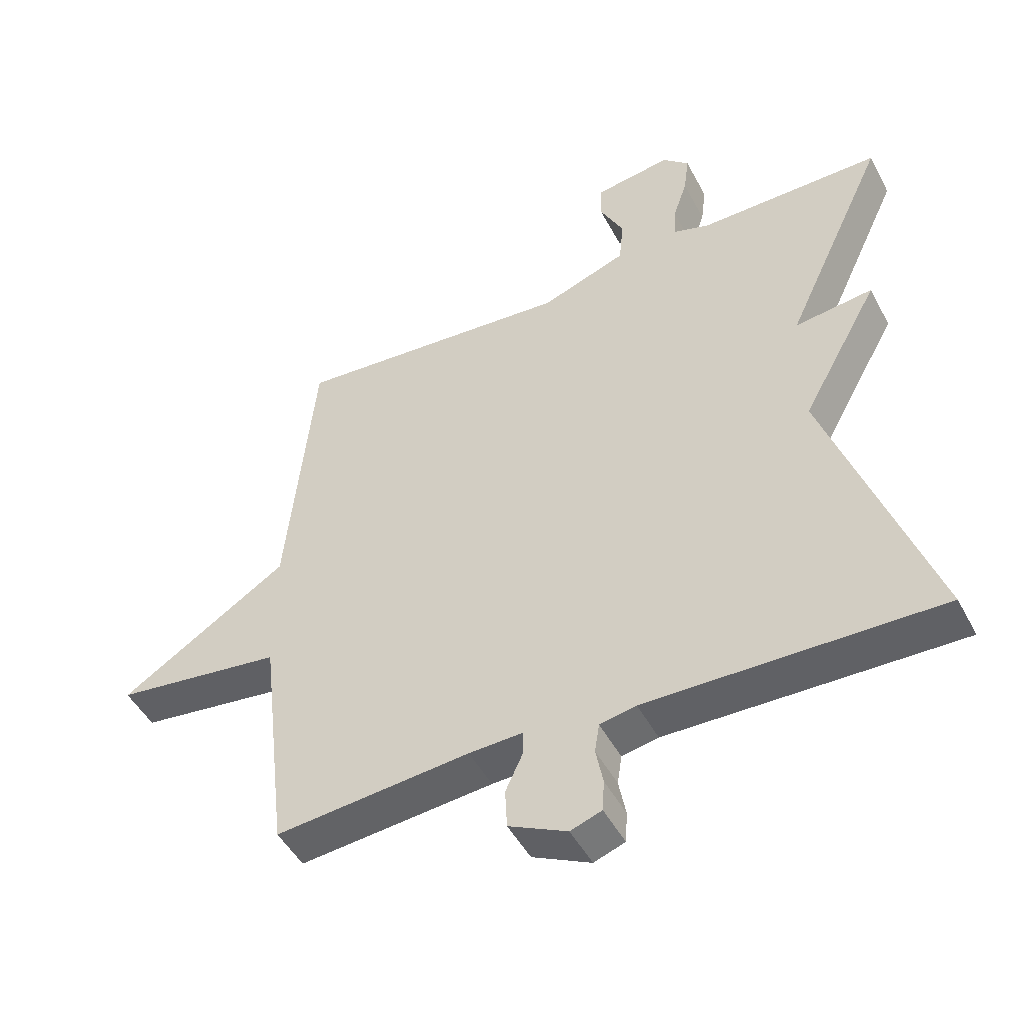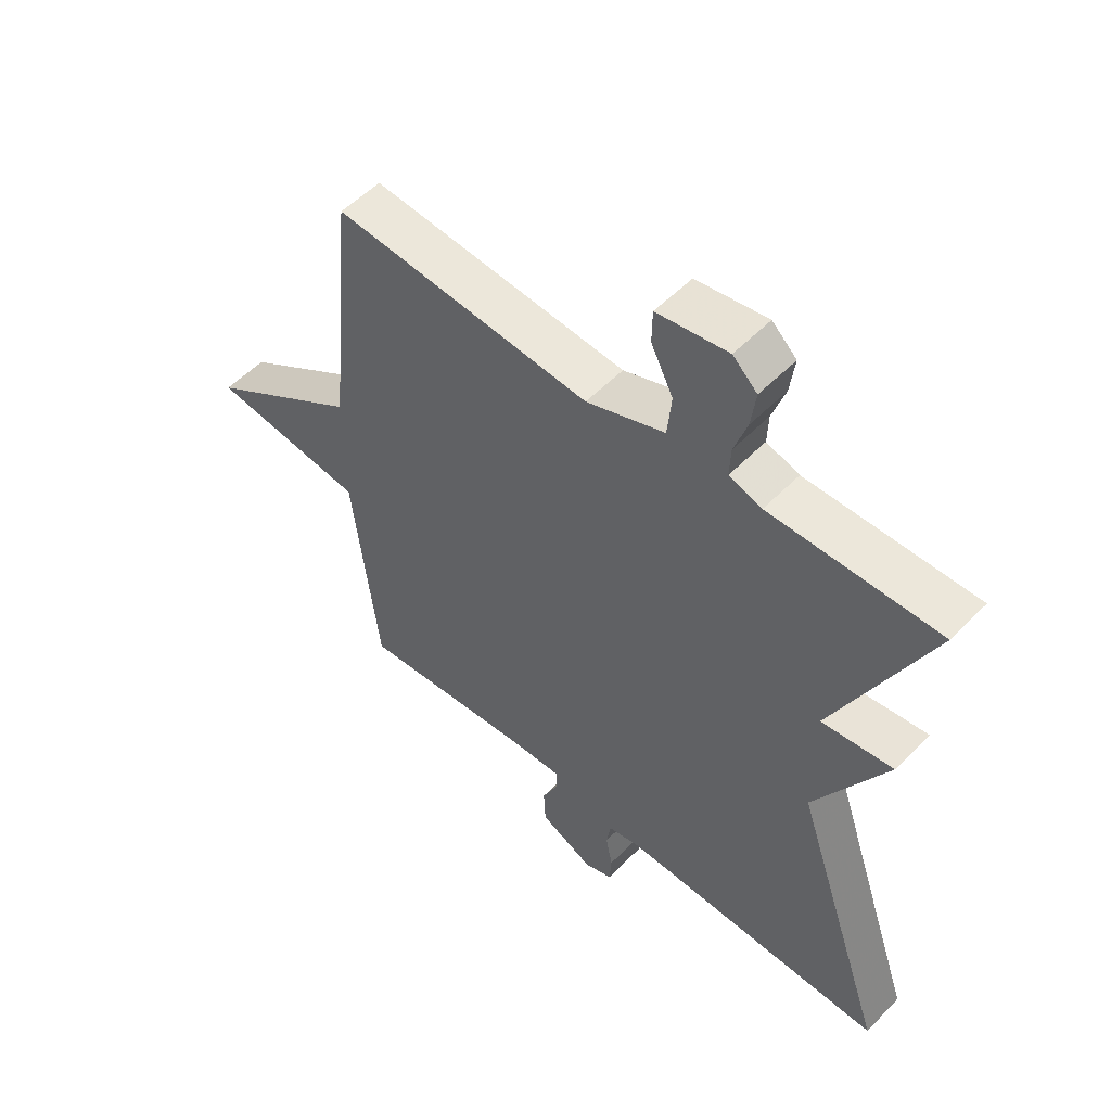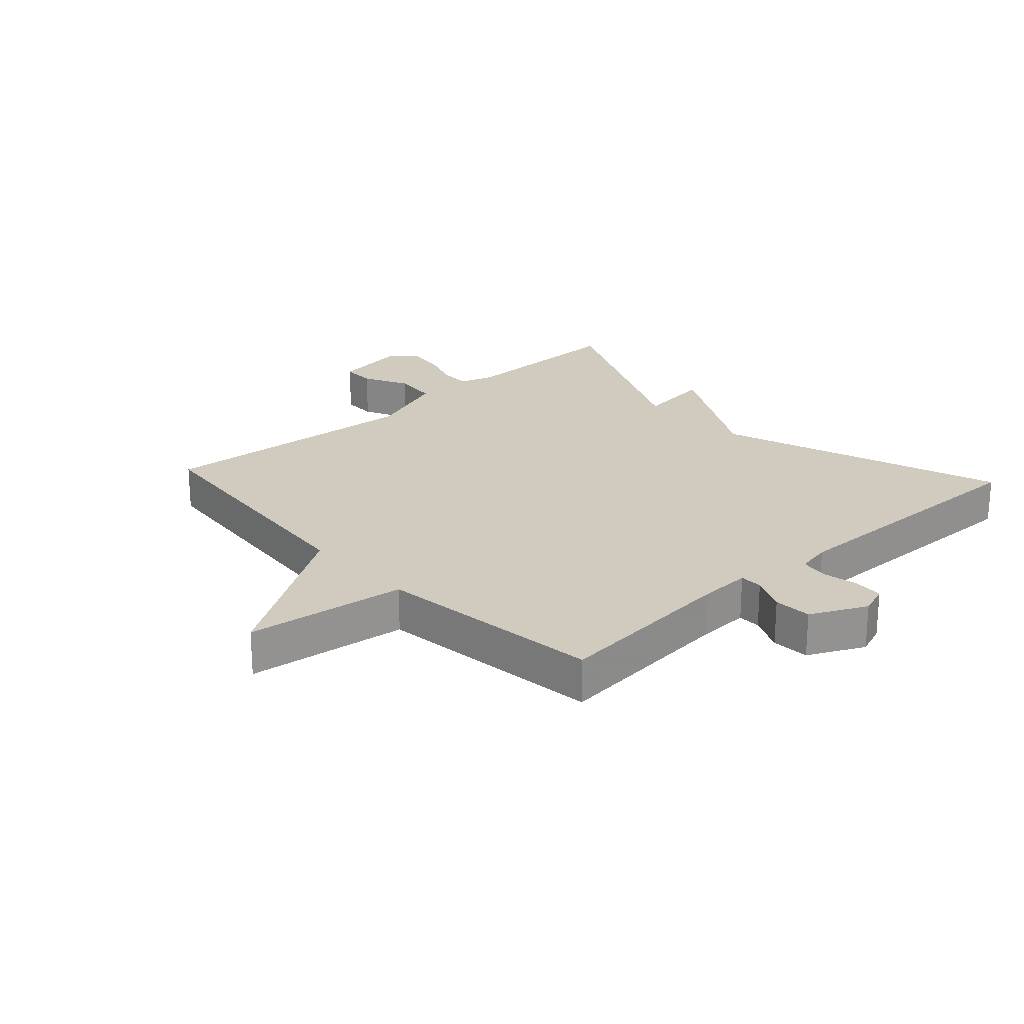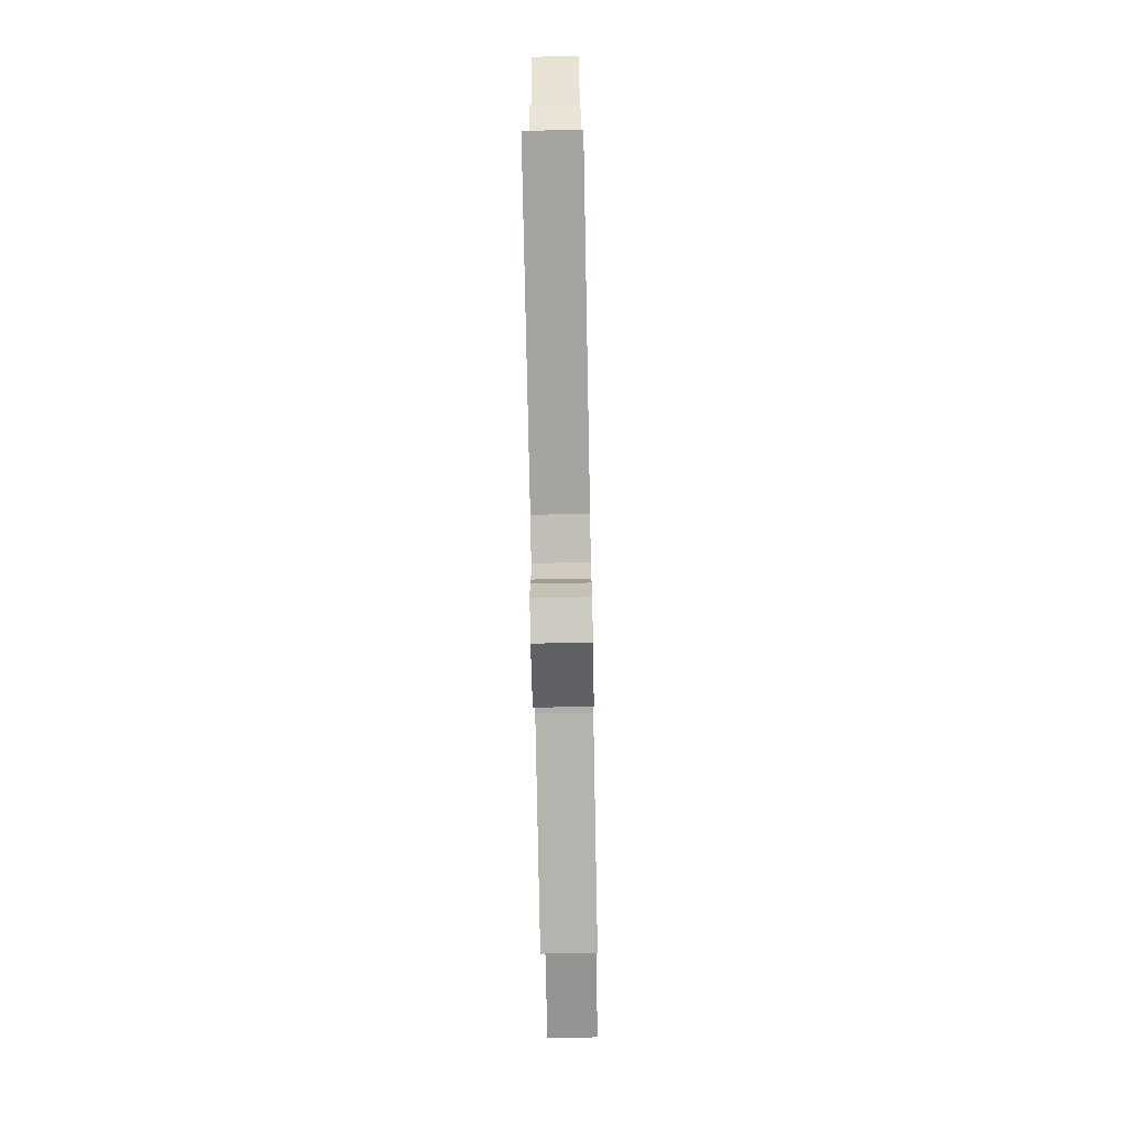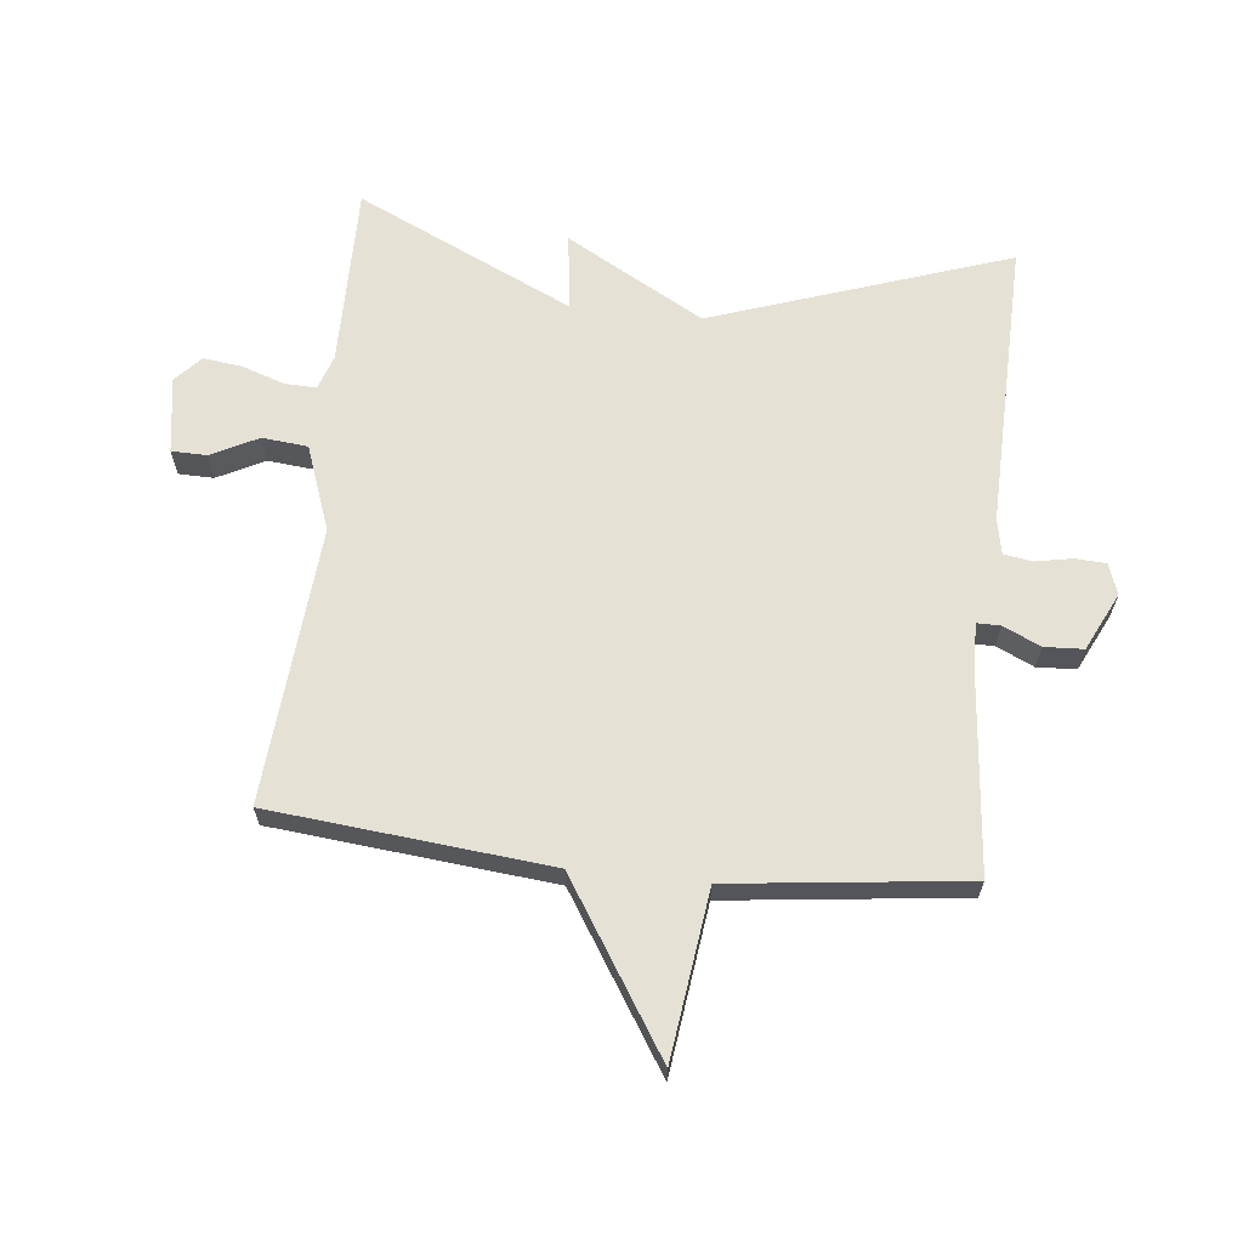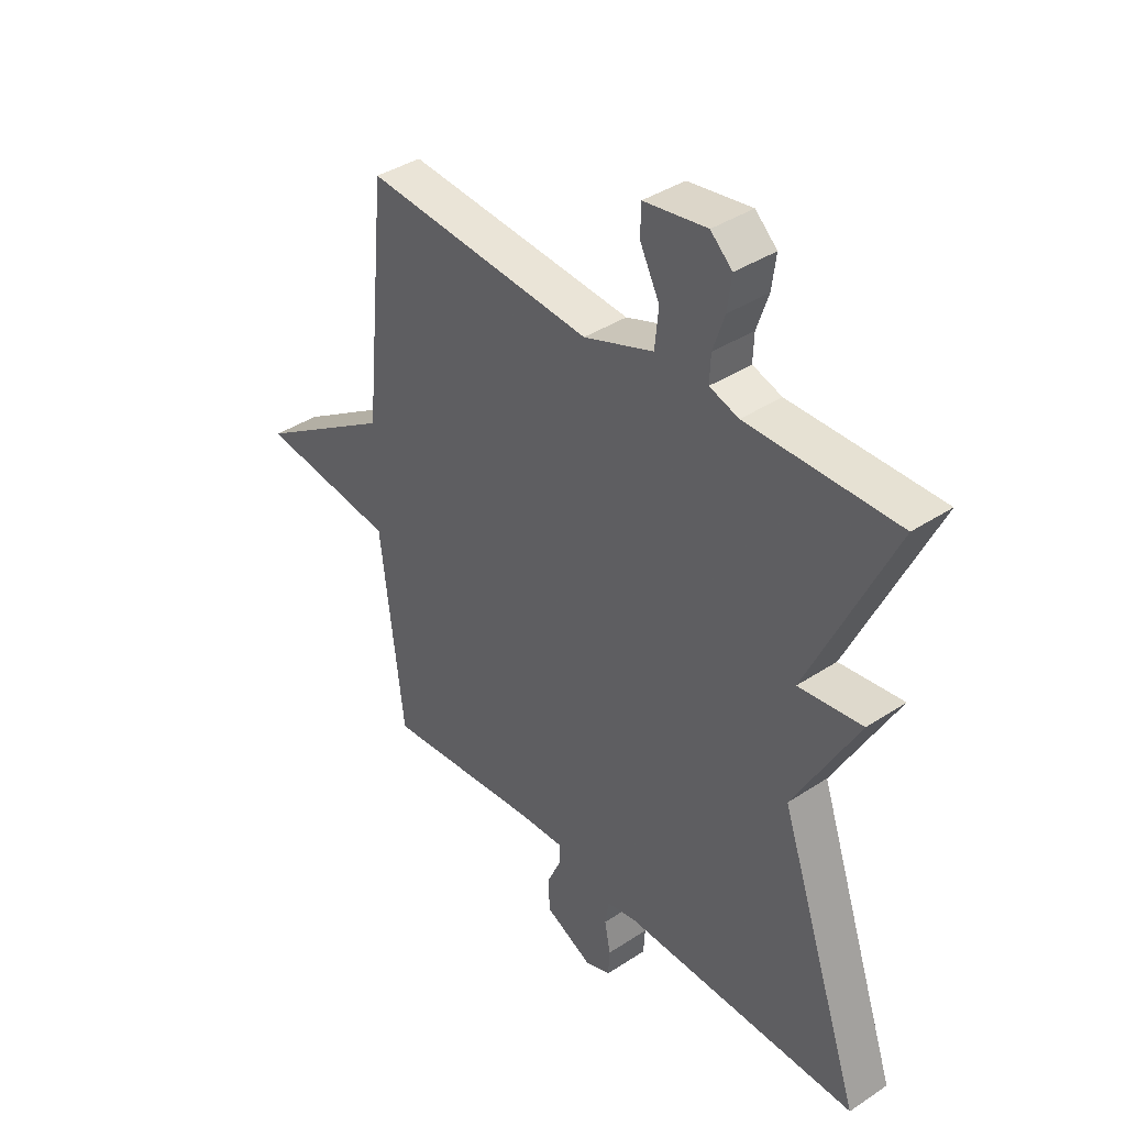
<metadata>
{"format":"obj","ext":"obj","renderer":"f3d","projection":"perspective","resolution":1024,"background":"white","views":[{"elev":-48.1,"azim":-153.0,"up":"+Z"},{"elev":53.5,"azim":-137.2,"up":"+Z"},{"elev":23.3,"azim":137.4,"up":"+Y"},{"elev":-74.6,"azim":-88.9,"up":"+Z"},{"elev":65.0,"azim":96.1,"up":"+Y"},{"elev":39.0,"azim":-129.6,"up":"+Z"}]}
</metadata>
<code>
v -0.5 0.07 0.5
v -0.218 0.07 0.498
v -0.163 0.07 0.516
v -0.165 0.07 0.566
v -0.187 0.07 0.631
v -0.195 0.07 0.692
v -0.154 0.07 0.73
v -0.035 0.07 0.712
v -0.034 0.07 0.657
v -0.071 0.07 0.584
v -0.064 0.07 0.513
v 0.068 0.07 0.465
v 0.5 0.07 0.5
v 0.543 0.07 0.066
v 0.803 0.07 -0.1
v 0.543 0.07 -0.134
v 0.5 0.07 -0.5
v 0.2 0.07 -0.472
v 0.117 0.07 -0.469
v 0.117 0.07 -0.506
v 0.144 0.07 -0.564
v 0.141 0.07 -0.625
v 0.051 0.07 -0.669
v 0.003 0.07 -0.652
v 0 0.07 -0.604
v 0.011 0.07 -0.547
v 0.004 0.07 -0.502
v -0.052 0.07 -0.491
v -0.5 0.07 -0.5
v -0.342 0.07 -0.038
v -0.462 0.07 0.177
v -0.342 0.07 0.162
v -0.5 0 0.5
v -0.218 0 0.498
v -0.163 0 0.516
v -0.165 0 0.566
v -0.187 0 0.631
v -0.195 0 0.692
v -0.154 0 0.73
v -0.035 0 0.712
v -0.034 0 0.657
v -0.071 0 0.584
v -0.064 0 0.513
v 0.068 0 0.465
v 0.5 0 0.5
v 0.543 0 0.066
v 0.803 0 -0.1
v 0.543 0 -0.134
v 0.5 0 -0.5
v 0.2 0 -0.472
v 0.117 0 -0.469
v 0.117 0 -0.506
v 0.144 0 -0.564
v 0.141 0 -0.625
v 0.051 0 -0.669
v 0.003 0 -0.652
v 0 0 -0.604
v 0.011 0 -0.547
v 0.004 0 -0.502
v -0.052 0 -0.491
v -0.5 0 -0.5
v -0.342 0 -0.038
v -0.462 0 0.177
v -0.342 0 0.162
f 30 31 32
f 28 29 30
f 27 28 30 32
f 24 25 26
f 23 24 26
f 22 23 26
f 21 22 26
f 20 21 26
f 19 20 26 27
f 16 17 18
f 16 18 19
f 14 15 16
f 19 27 32
f 16 19 32
f 14 16 32
f 13 14 32
f 12 13 32
f 8 9 10
f 7 8 10
f 6 7 10
f 5 6 10
f 4 5 10
f 3 4 10 11
f 11 12 32
f 3 11 32
f 2 3 32
f 1 2 32
f 64 63 62
f 62 61 60
f 64 62 60 59
f 58 57 56
f 58 56 55
f 58 55 54
f 58 54 53
f 58 53 52
f 59 58 52 51
f 50 49 48
f 51 50 48
f 48 47 46
f 64 59 51
f 64 51 48
f 64 48 46
f 64 46 45
f 64 45 44
f 42 41 40
f 42 40 39
f 42 39 38
f 42 38 37
f 42 37 36
f 43 42 36 35
f 64 44 43
f 64 43 35
f 64 35 34
f 64 34 33
f 1 33 34 2
f 2 34 35 3
f 3 35 36 4
f 4 36 37 5
f 5 37 38 6
f 6 38 39 7
f 7 39 40 8
f 8 40 41 9
f 9 41 42 10
f 10 42 43 11
f 11 43 44 12
f 12 44 45 13
f 13 45 46 14
f 14 46 47 15
f 15 47 48 16
f 16 48 49 17
f 17 49 50 18
f 18 50 51 19
f 19 51 52 20
f 20 52 53 21
f 21 53 54 22
f 22 54 55 23
f 23 55 56 24
f 24 56 57 25
f 25 57 58 26
f 26 58 59 27
f 27 59 60 28
f 28 60 61 29
f 29 61 62 30
f 30 62 63 31
f 31 63 64 32
f 32 64 33 1

</code>
